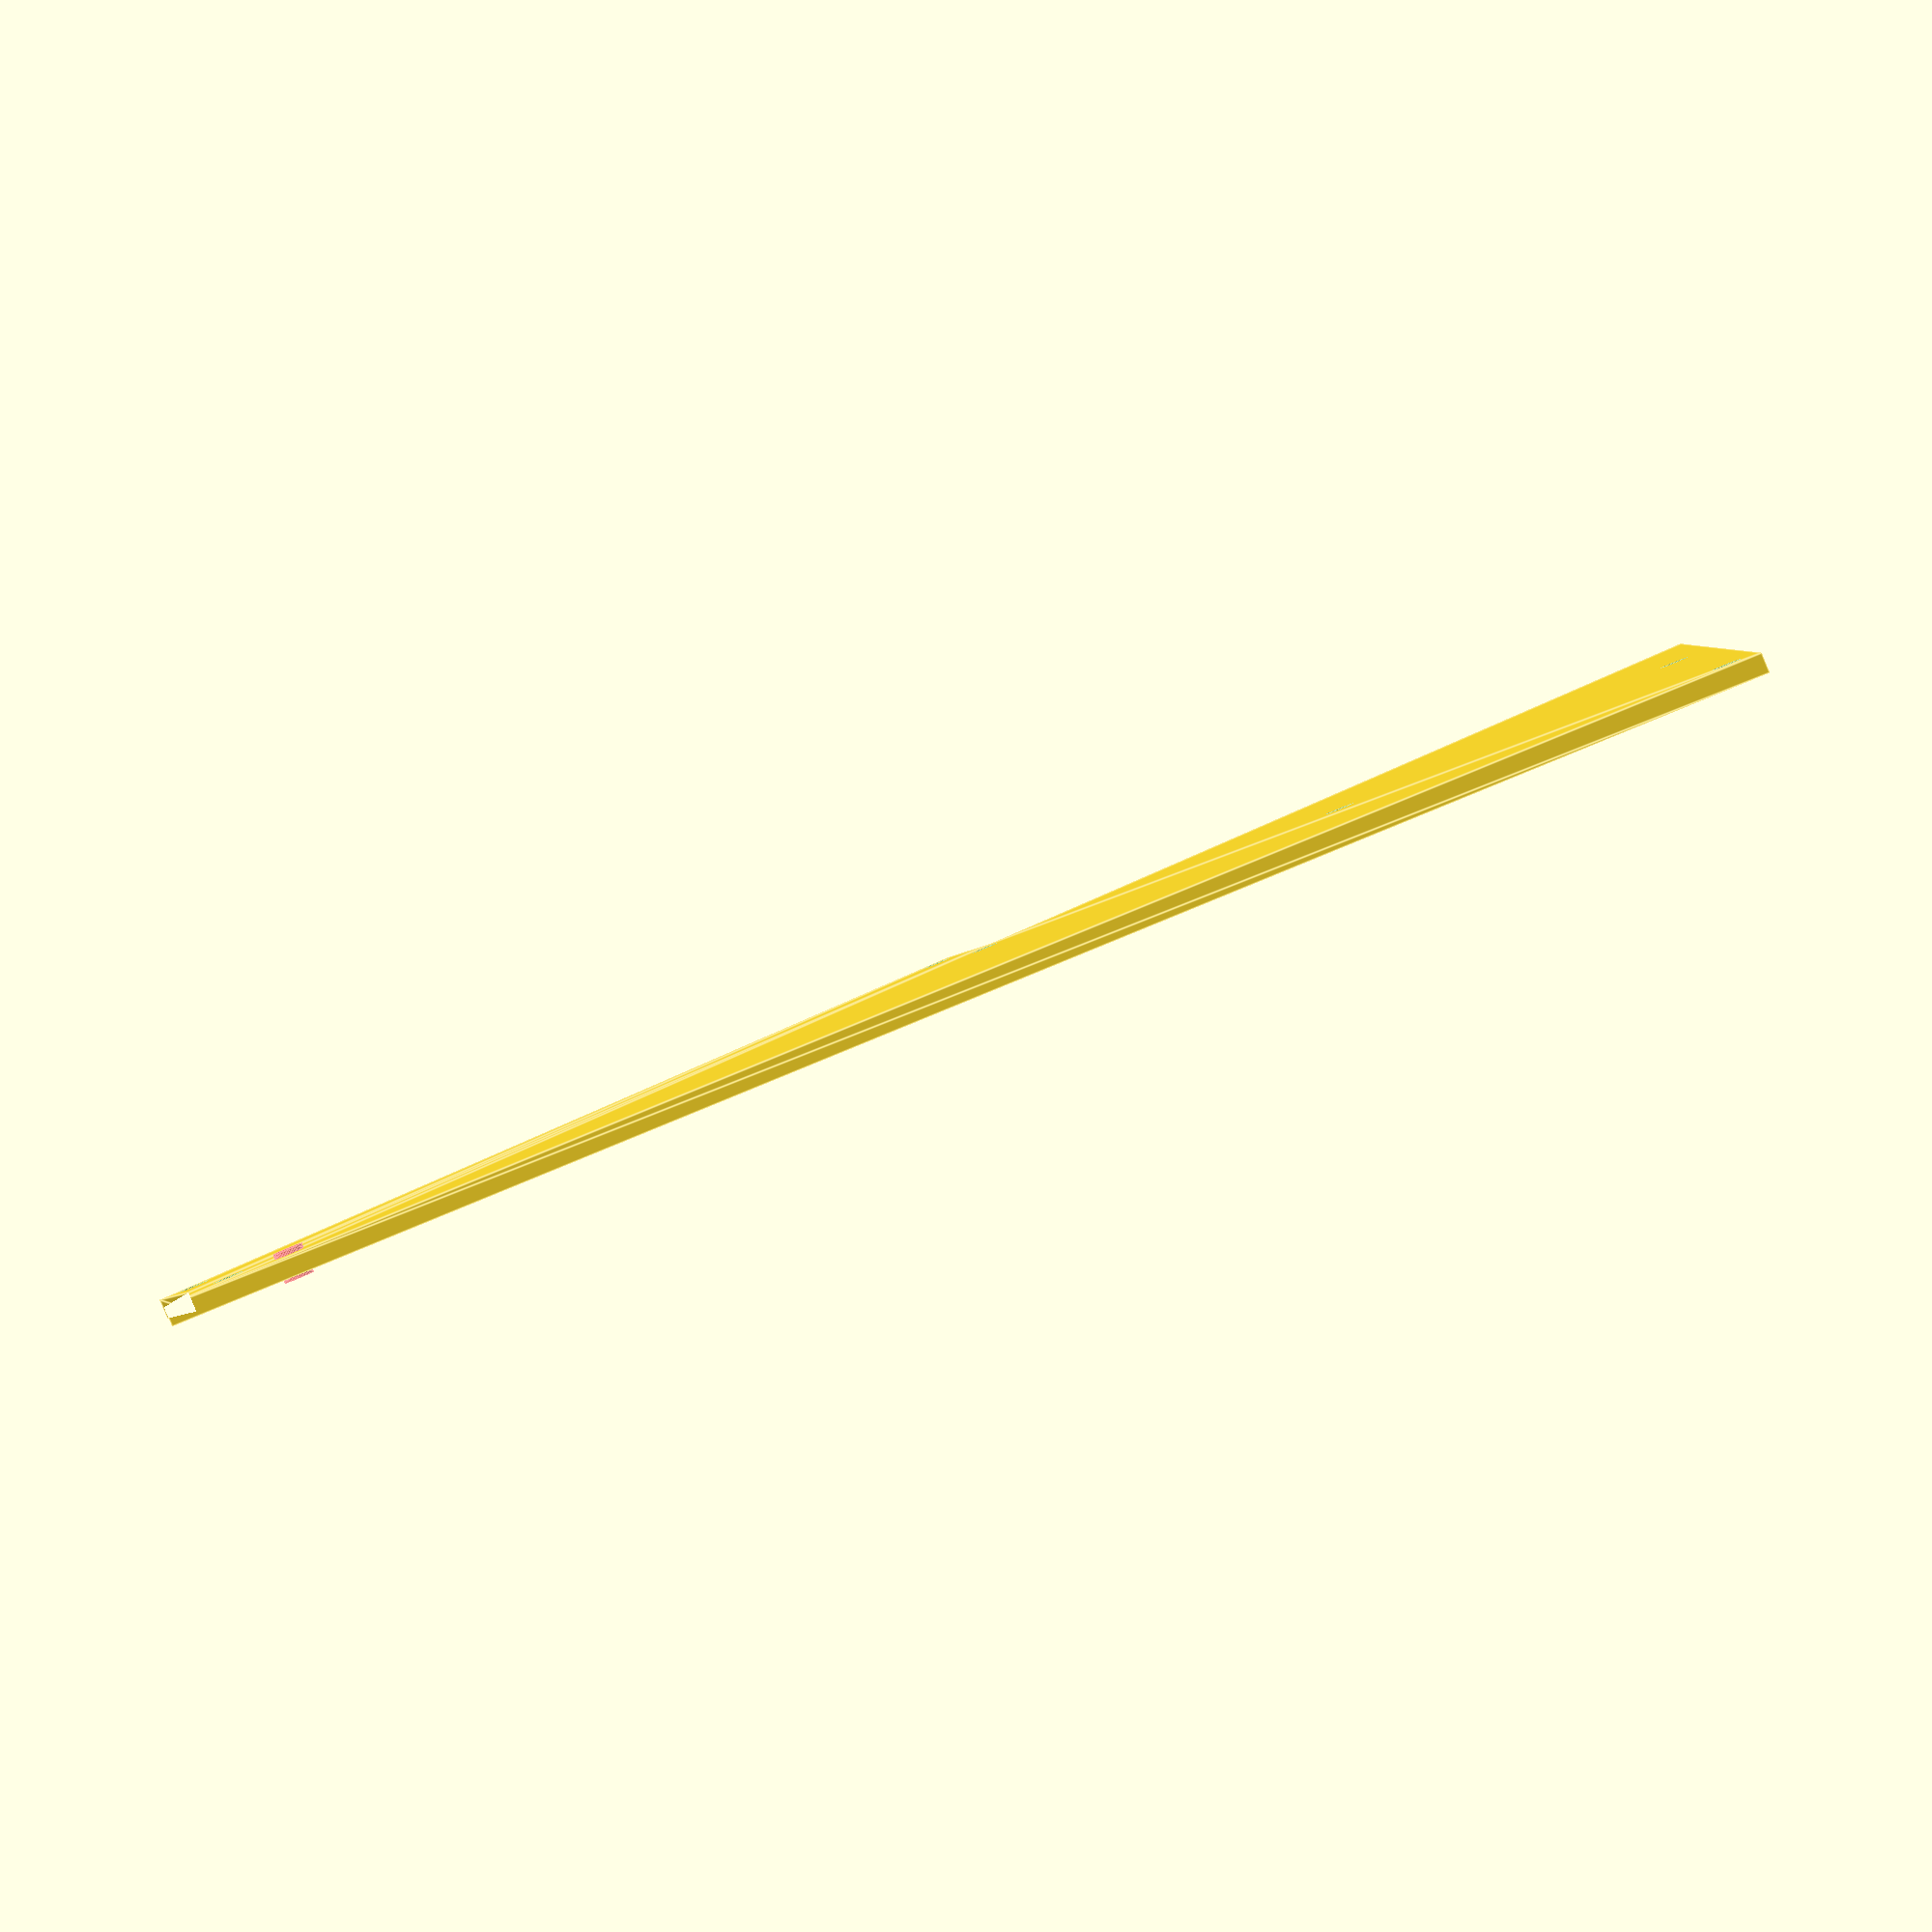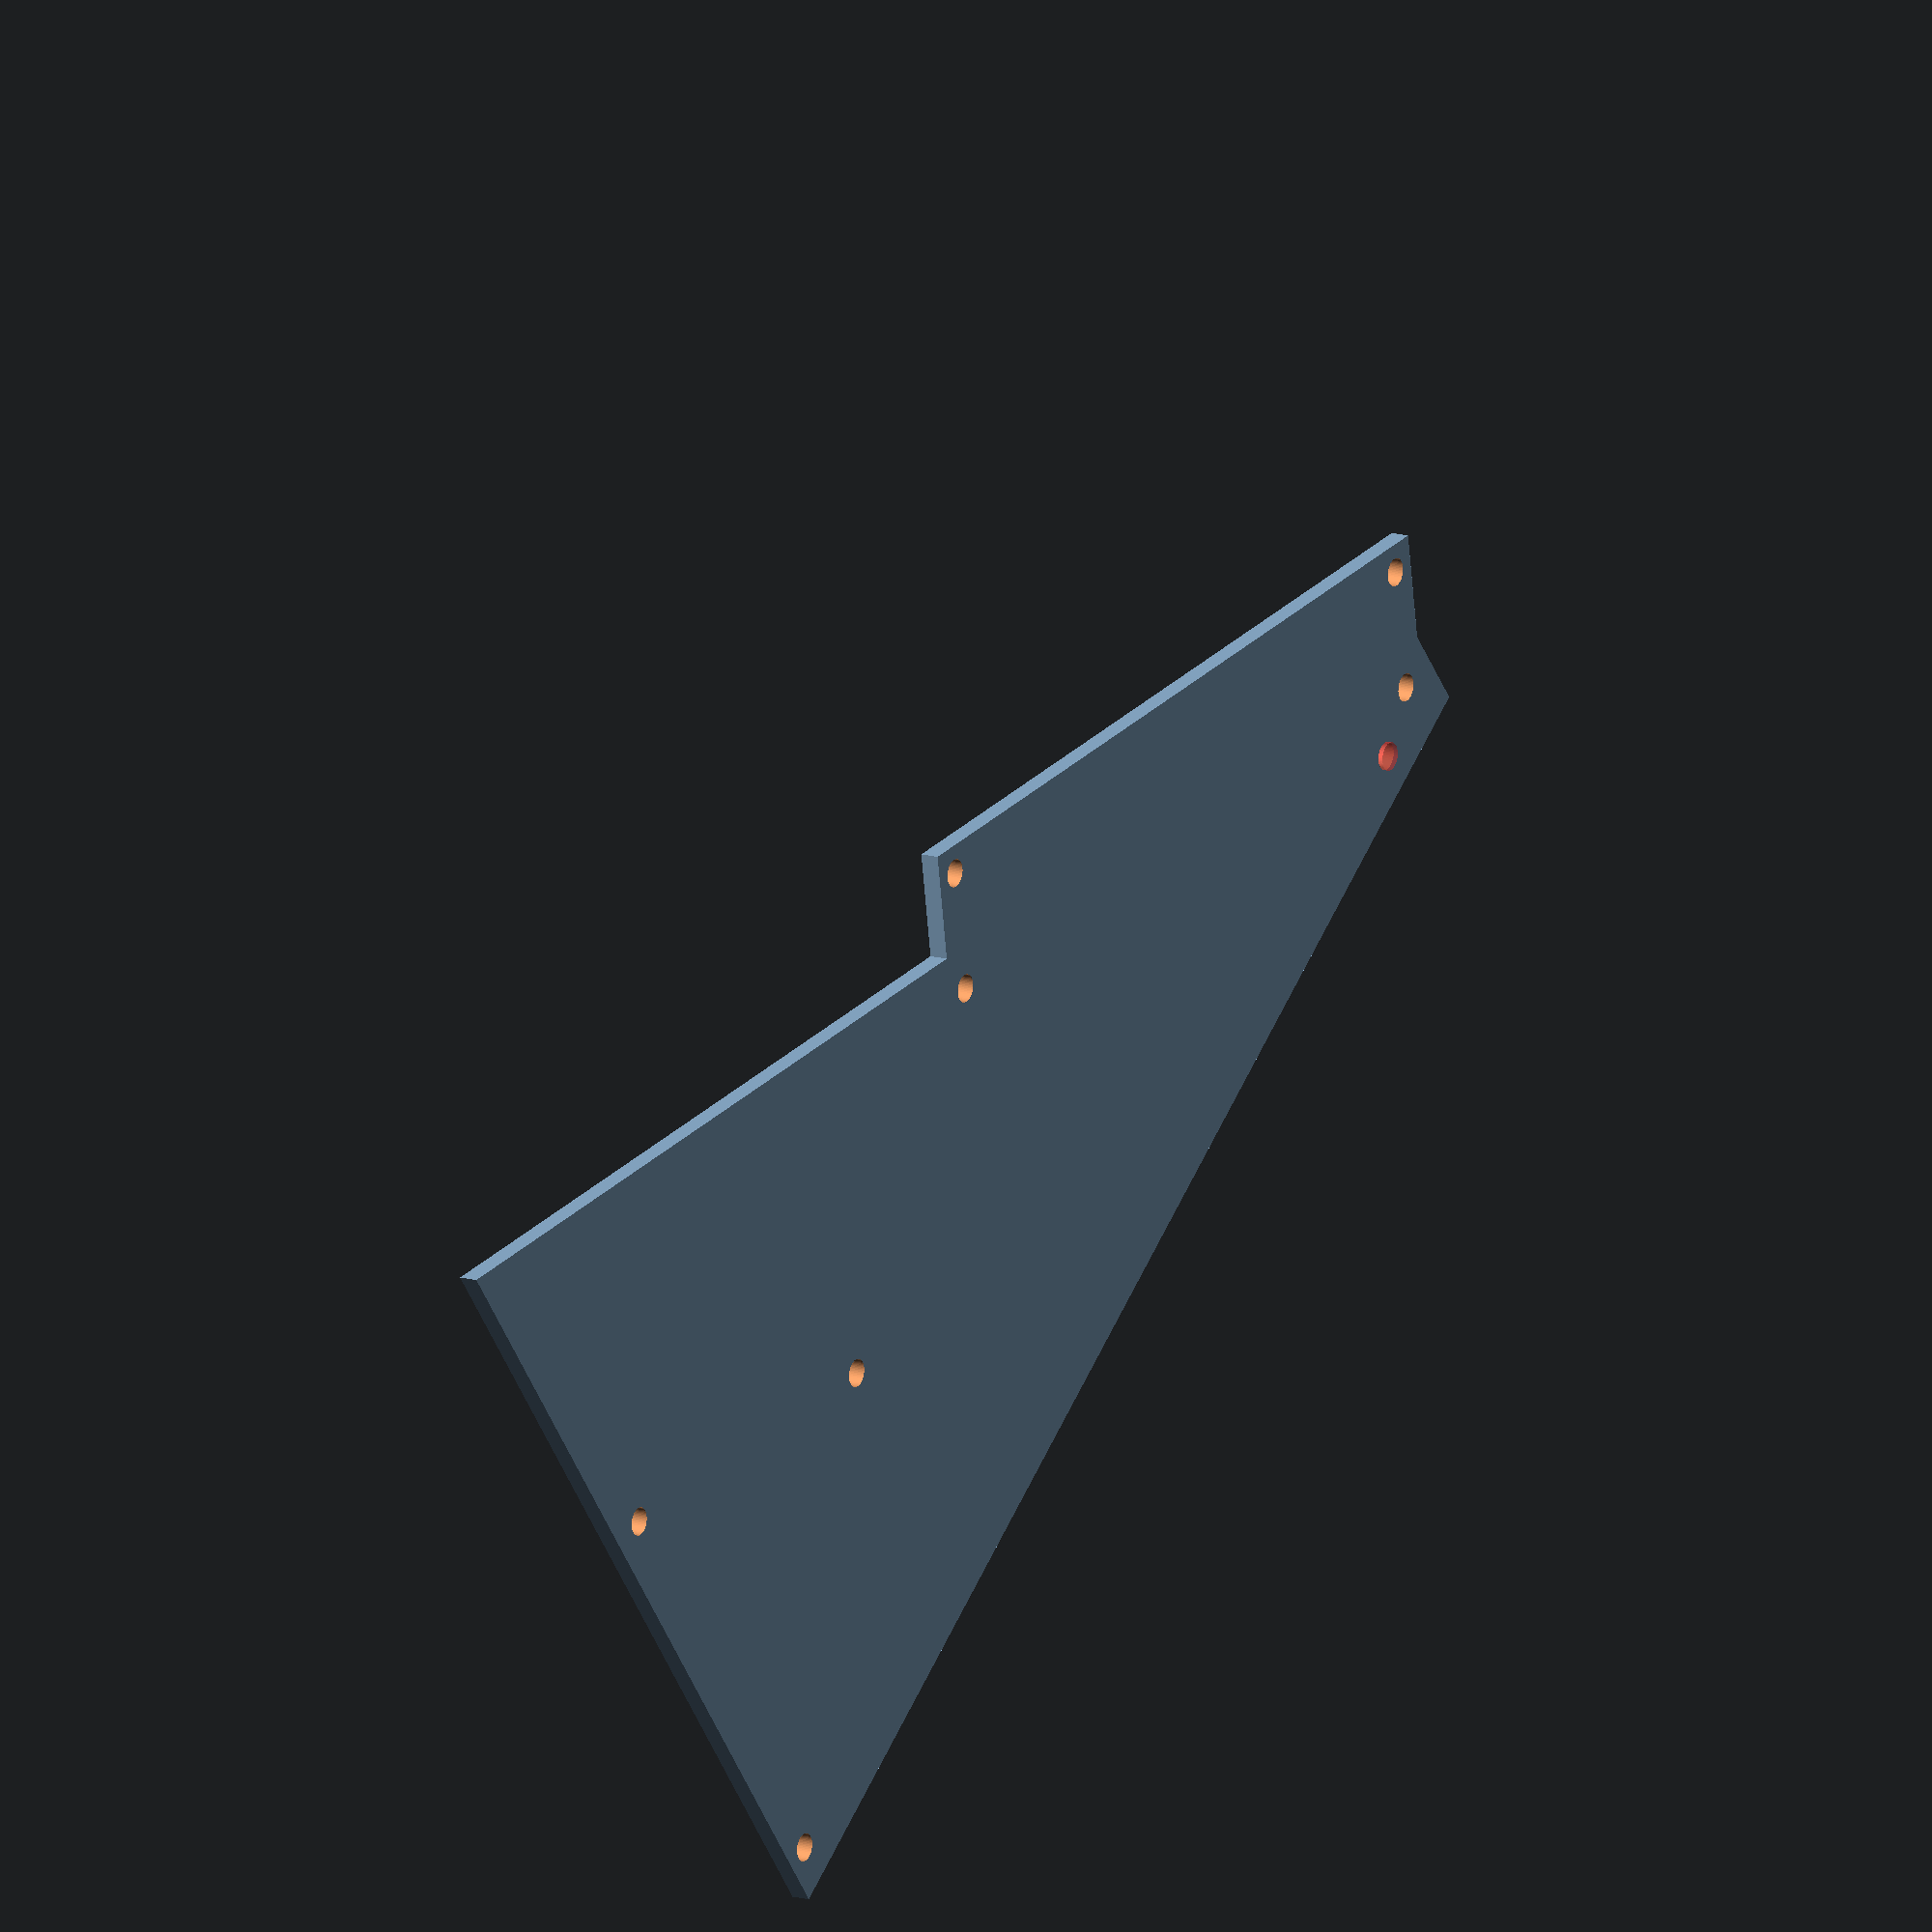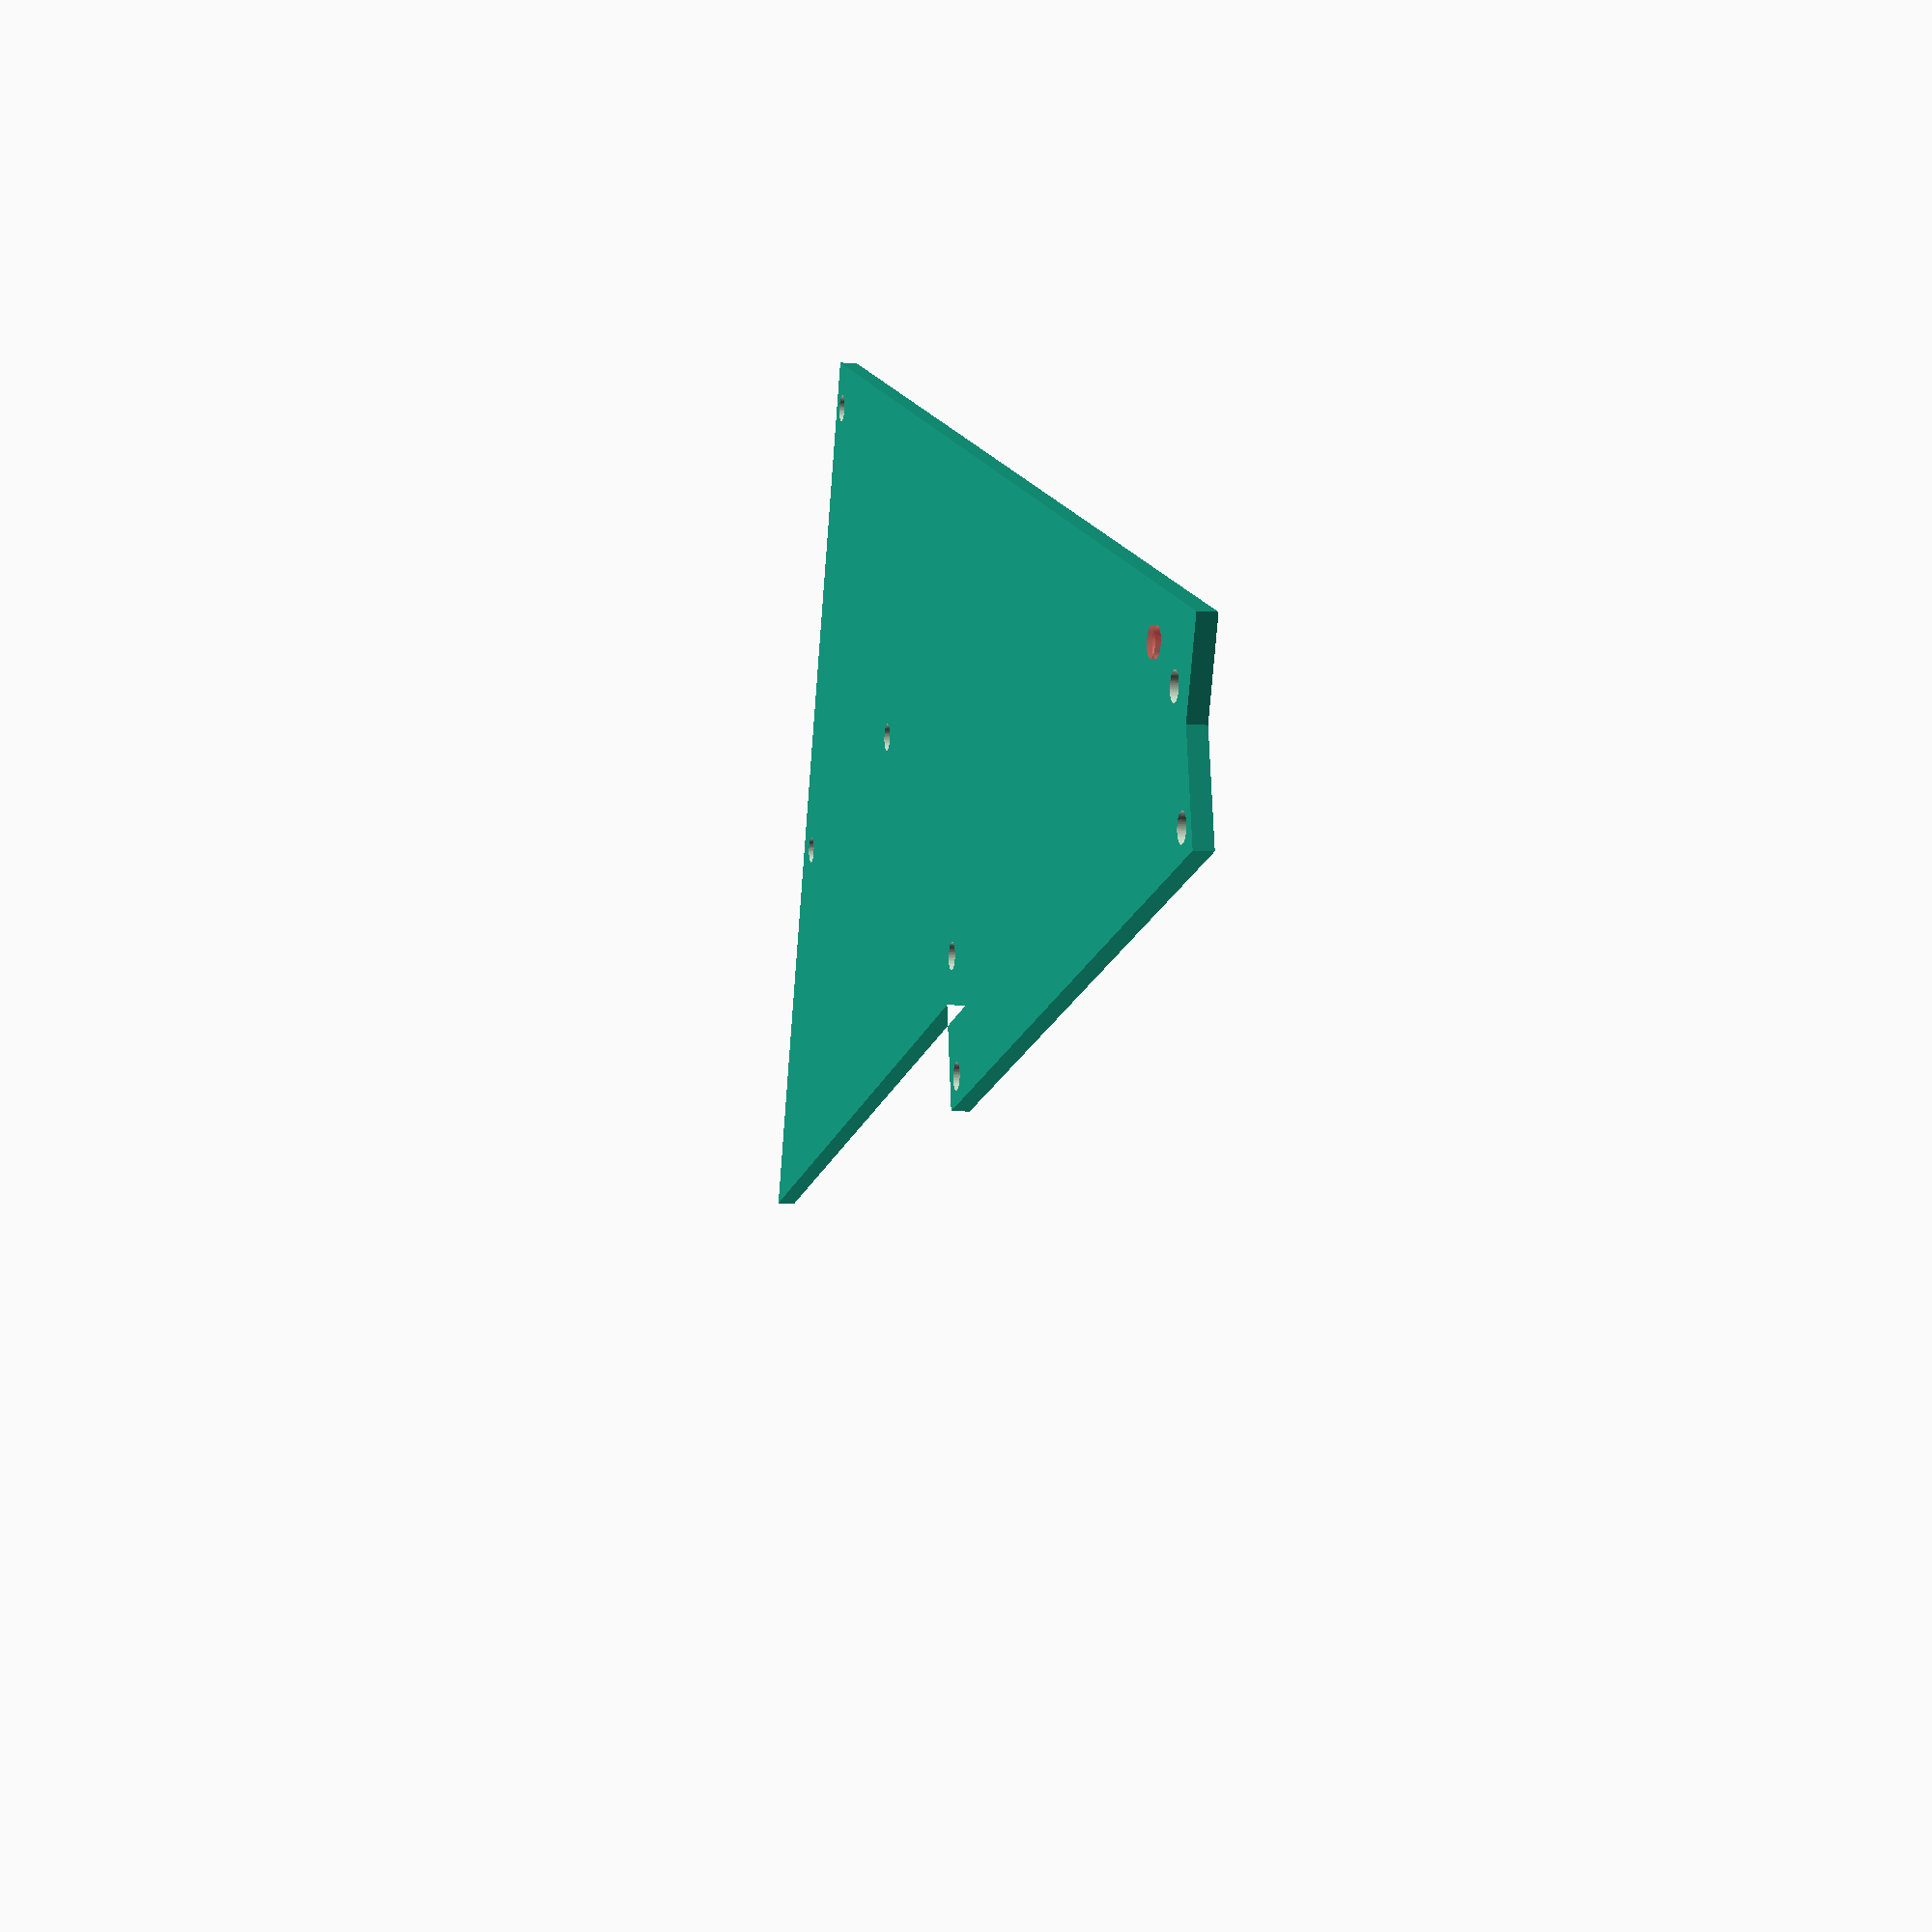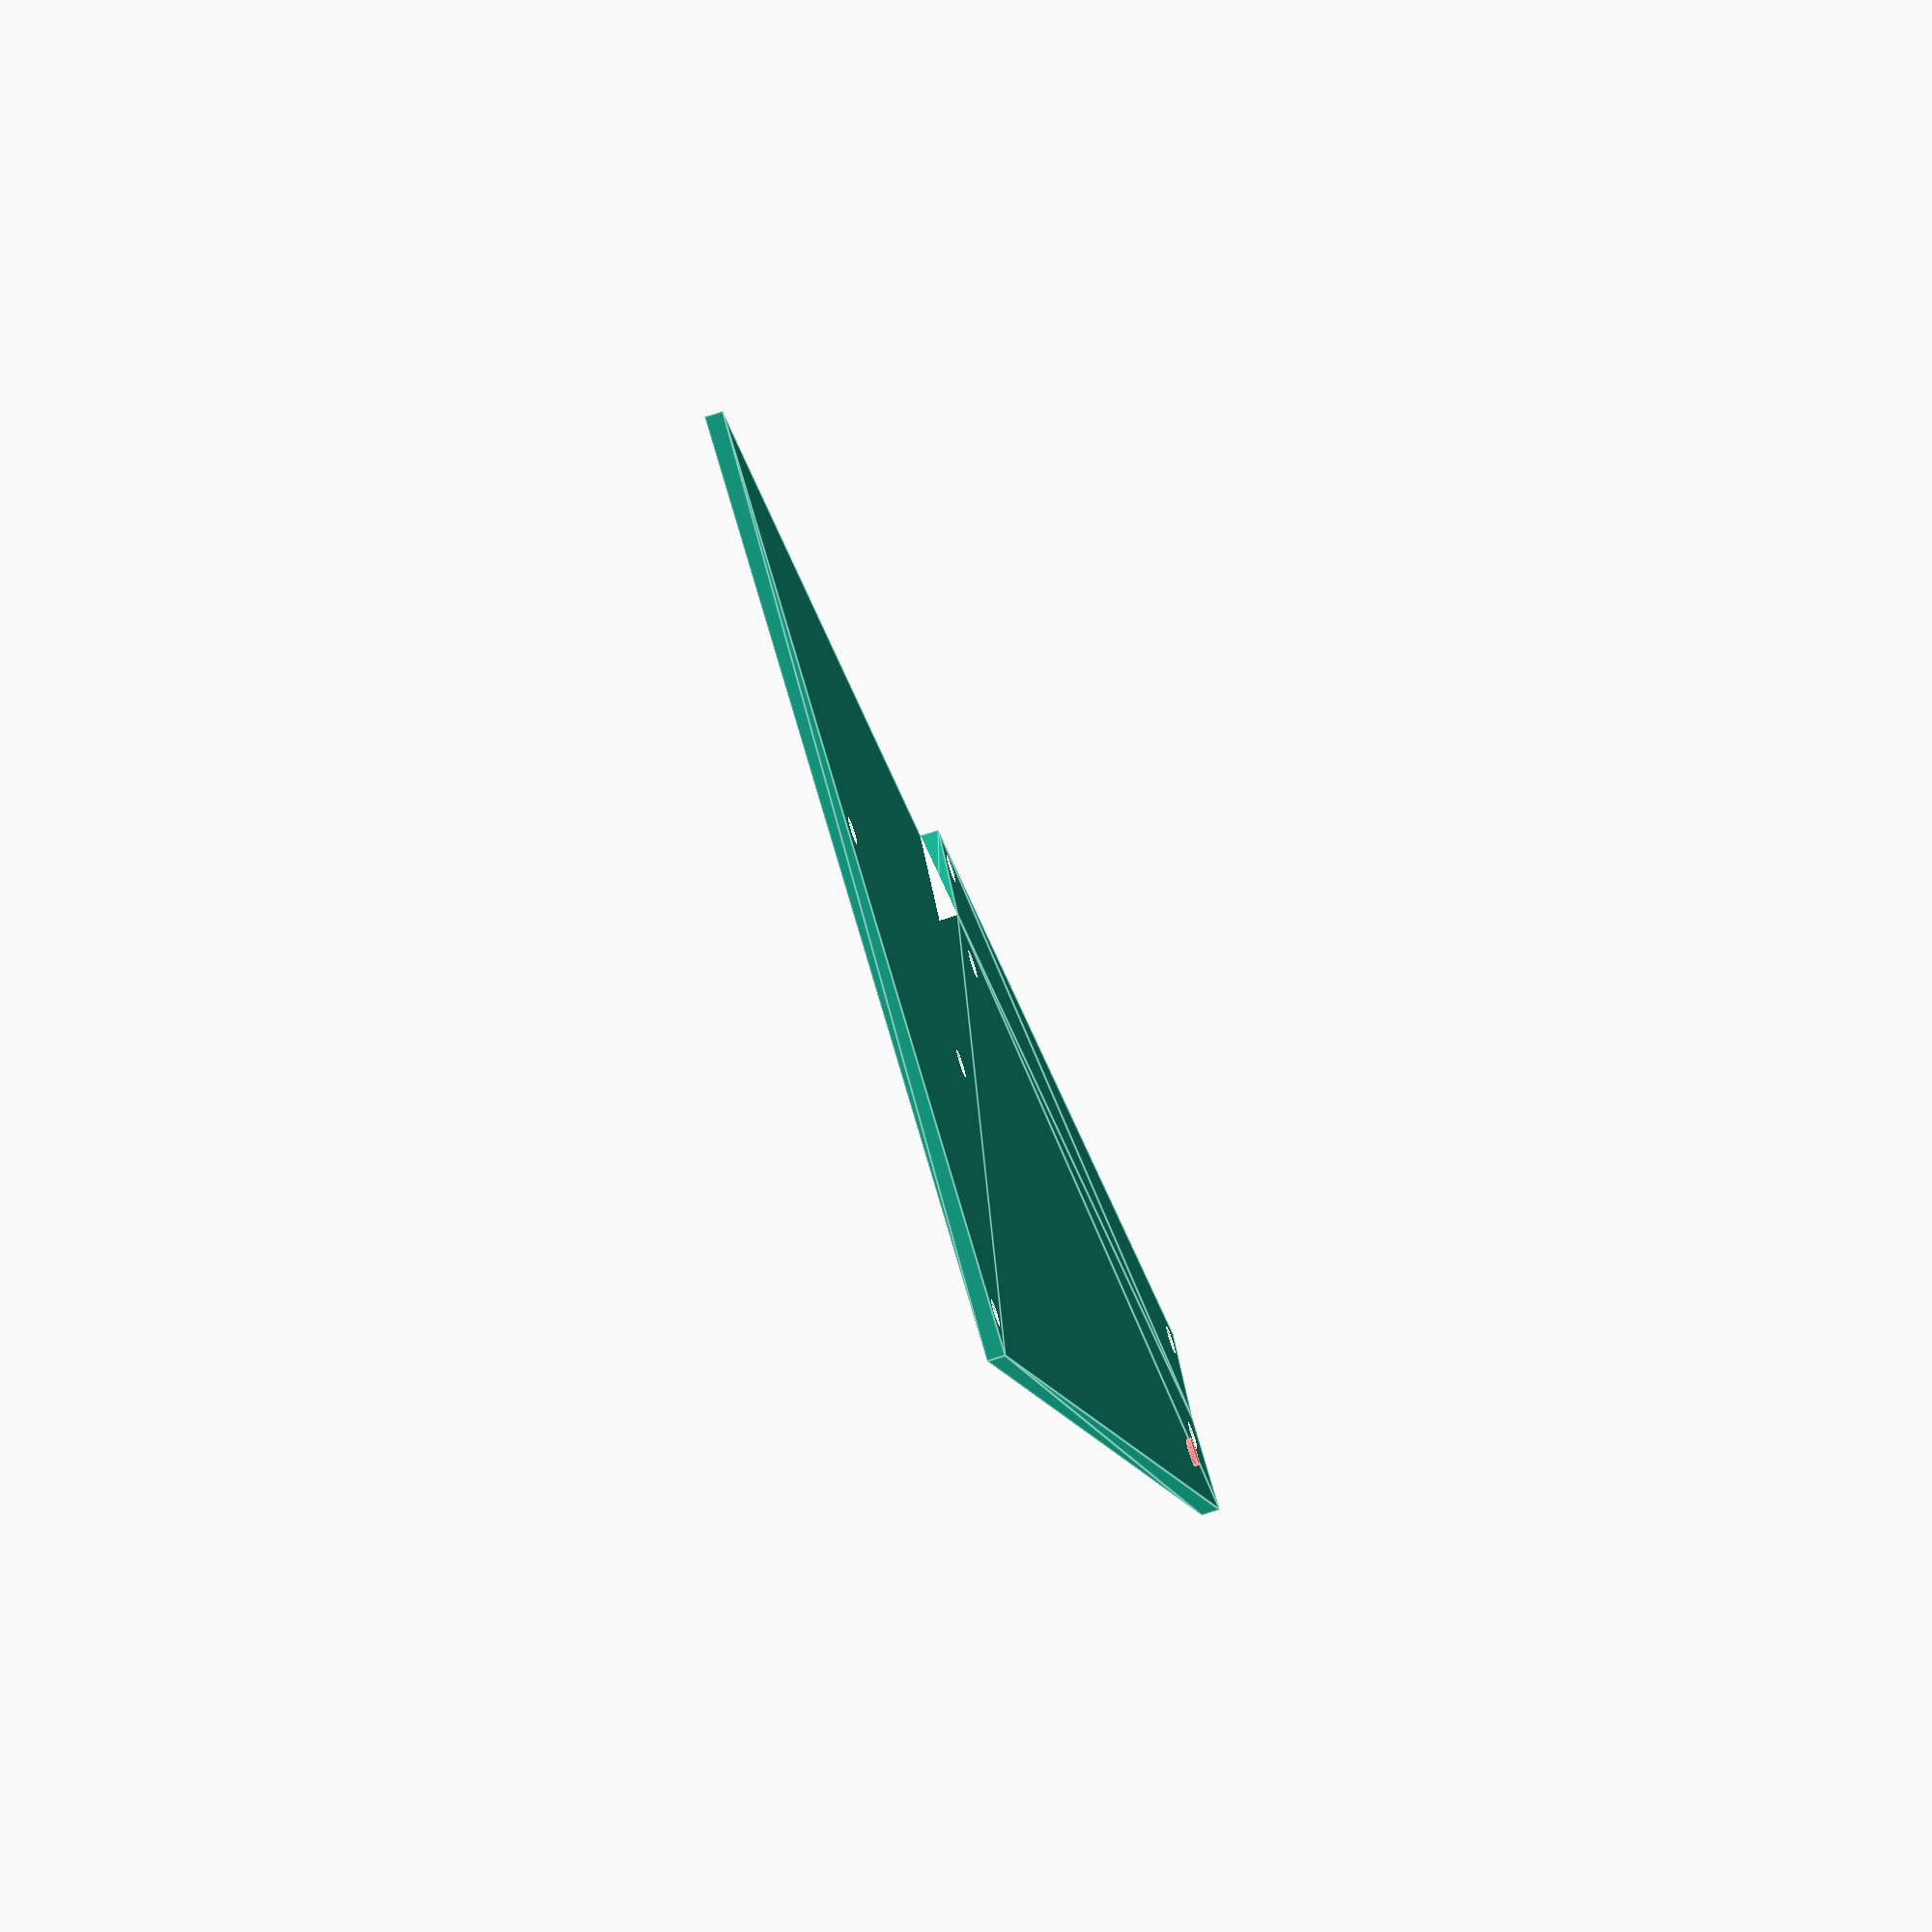
<openscad>
degree=30;

card_size=93.9;
size_out = 10;

wall_size=2;
wall_size_small=1.5;
screw_size=3;

square_size=10;

size_z=36.5;
card_slot=4;

difference()
{
	linear_extrude(wall_size,center=true)
	
	{
		polygon([[0,0],[cos(degree)*card_size*2,0],[cos(degree)*card_size*2,sin(degree)*card_size*2]]);
		rotate([0,0,degree])
		square([card_size,wall_size_small+4+2*screw_size]);
		
		translate([cos(degree)*card_size,-square_size/2,0])
		square([cos(degree)*card_size*2,square_size],center=true);
	}
	
	translate([cos(degree)*card_size*2-screw_size,-square_size+screw_size+wall_size,0])
	cylinder(h=wall_size+1, d=screw_size,$fn=60, center=true);
	
	translate([screw_size+screw_size*3,-square_size+screw_size+wall_size,0])
	#cylinder(h=wall_size+1, d=screw_size,$fn=60, center=true);
	
	rotate([0,0,degree])
	translate([screw_size,-screw_size-wall_size_small,0])
	cylinder(h=wall_size+1, d=screw_size,$fn=60, center=true);
	
	rotate([0,0,degree])
	translate([screw_size+((card_size/2-screw_size))*2,-screw_size-wall_size_small,0])
	cylinder(h=wall_size+1, d=screw_size,$fn=60, center=true);
	
	rotate([0,0,degree])
	translate([screw_size,wall_size_small+4+2*screw_size-screw_size,0])
	cylinder(h=wall_size+1, d=screw_size,$fn=60, center=true);
	
	rotate([0,0,degree])
	translate([screw_size+((card_size/2-screw_size))*2,wall_size_small+4+2*screw_size-screw_size,0])
	cylinder(h=wall_size+1, d=screw_size,$fn=60, center=true);
	
	rotate([0,0,degree])
	translate([card_size+screw_size*8,-size_z+card_slot-wall_size-screw_size,0])
	cylinder(h=wall_size+1, d=screw_size,$fn=60, center=true);
	
	rotate([0,0,degree])
	translate([card_size+screw_size*8+(((card_size-size_out+screw_size*2+wall_size_small)/2-screw_size*8))*2,-size_z+card_slot-wall_size-screw_size,0])
	cylinder(h=wall_size+1, d=screw_size,$fn=60, center=true);
	
}



</openscad>
<views>
elev=267.5 azim=184.6 roll=157.5 proj=p view=edges
elev=345.9 azim=39.1 roll=122.0 proj=o view=solid
elev=186.1 azim=20.4 roll=103.2 proj=p view=wireframe
elev=71.0 azim=64.1 roll=108.4 proj=o view=edges
</views>
